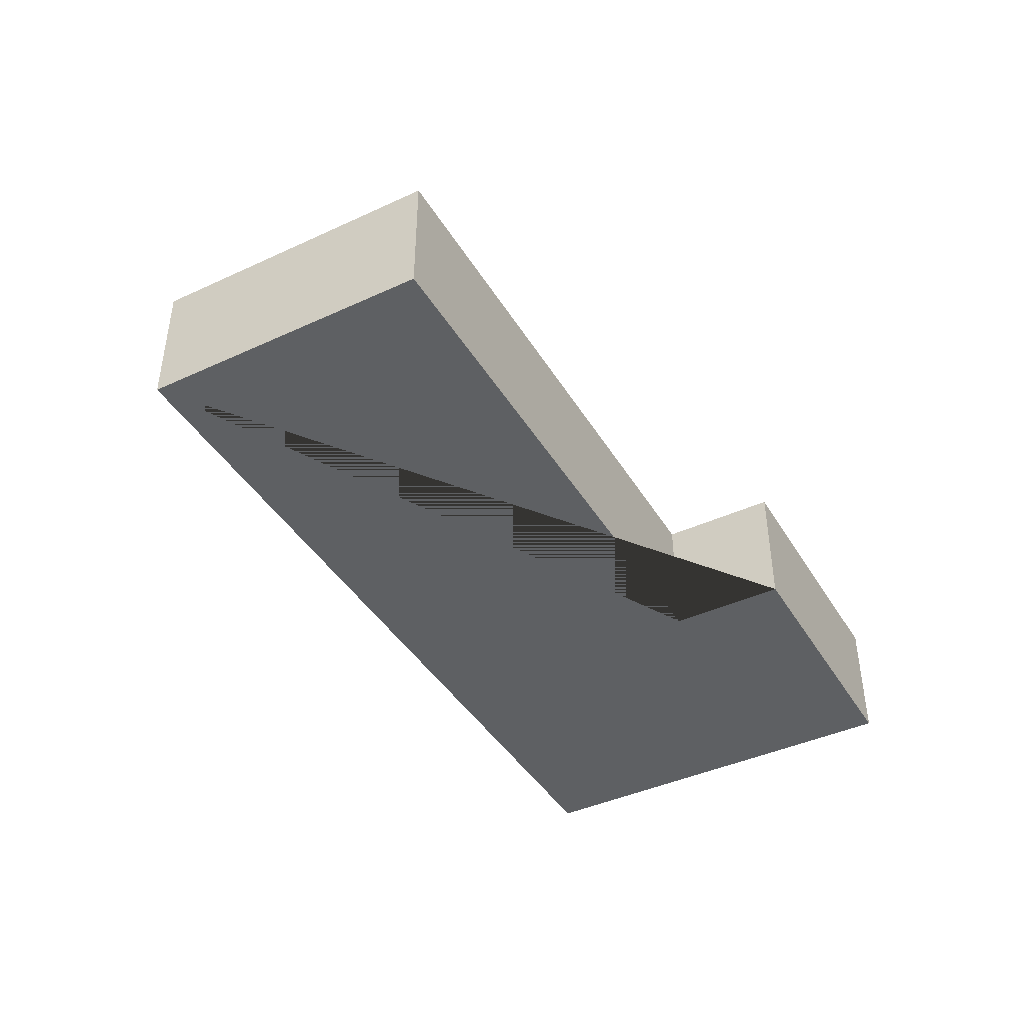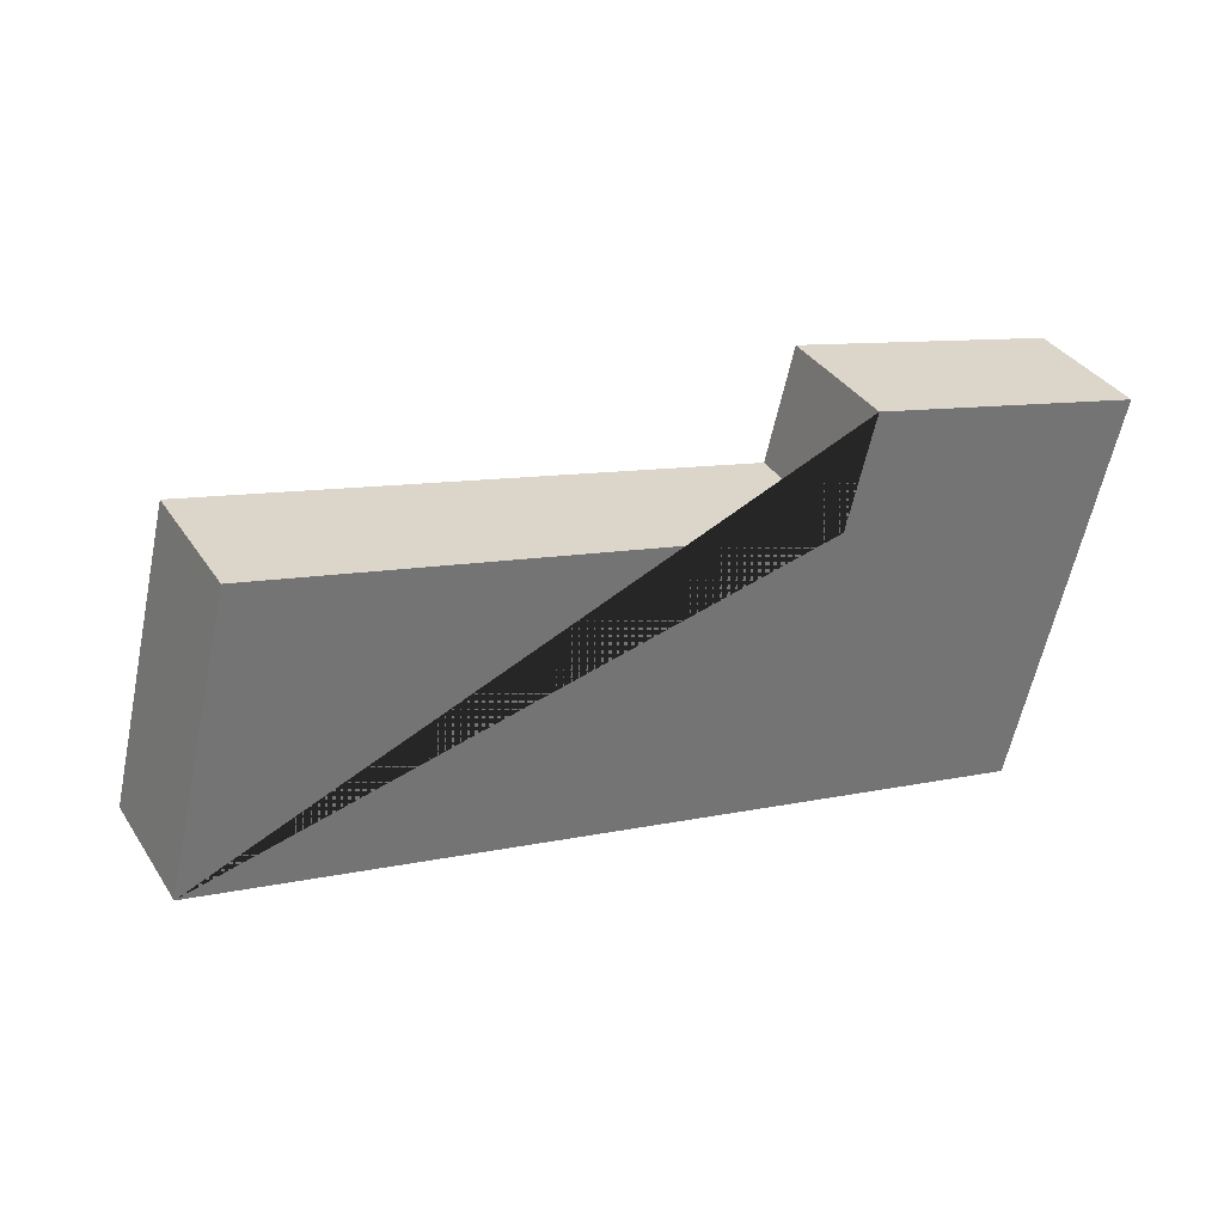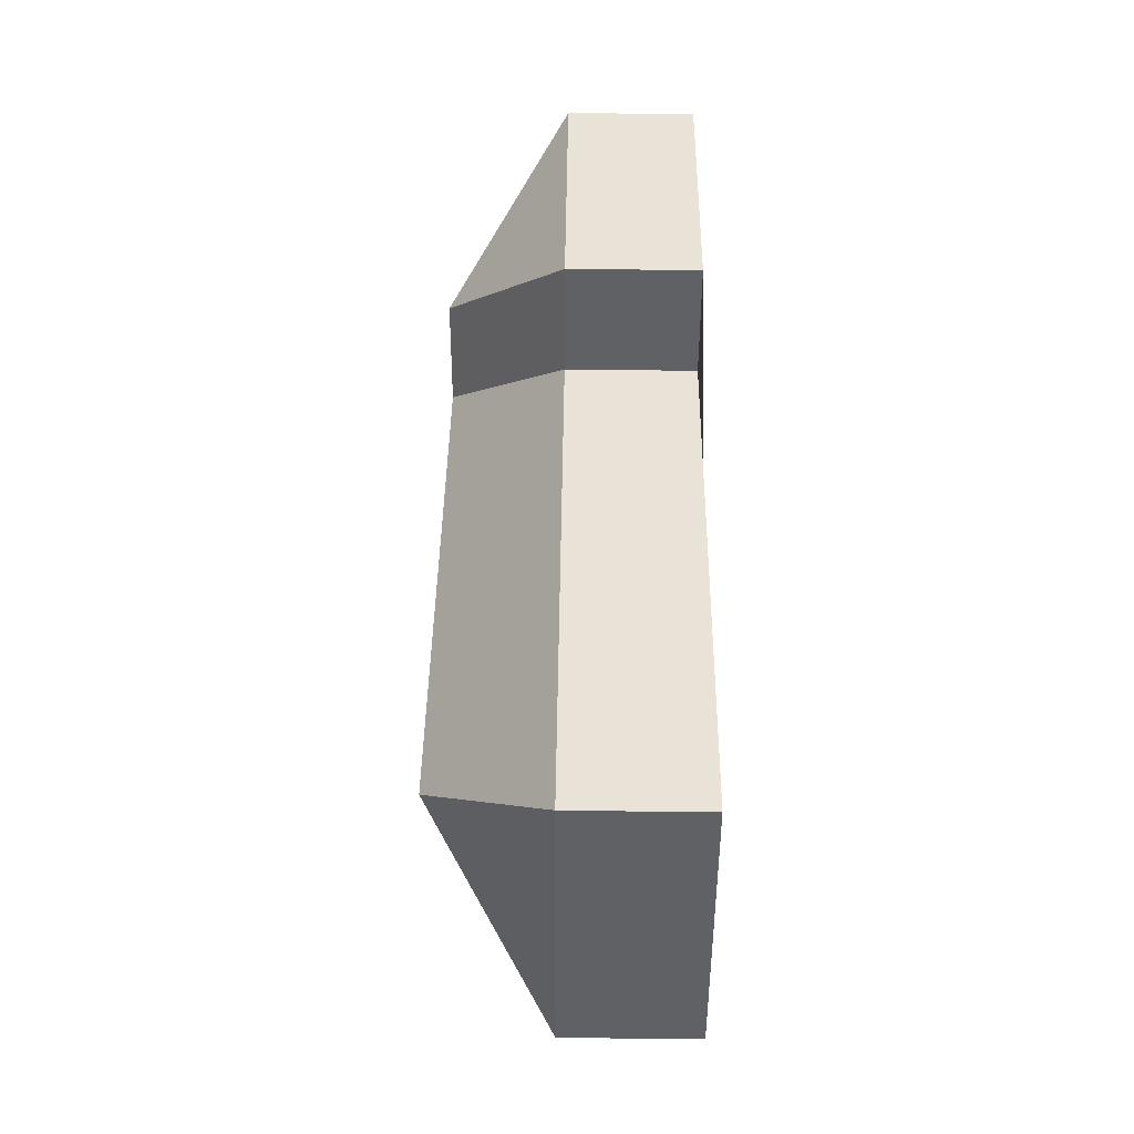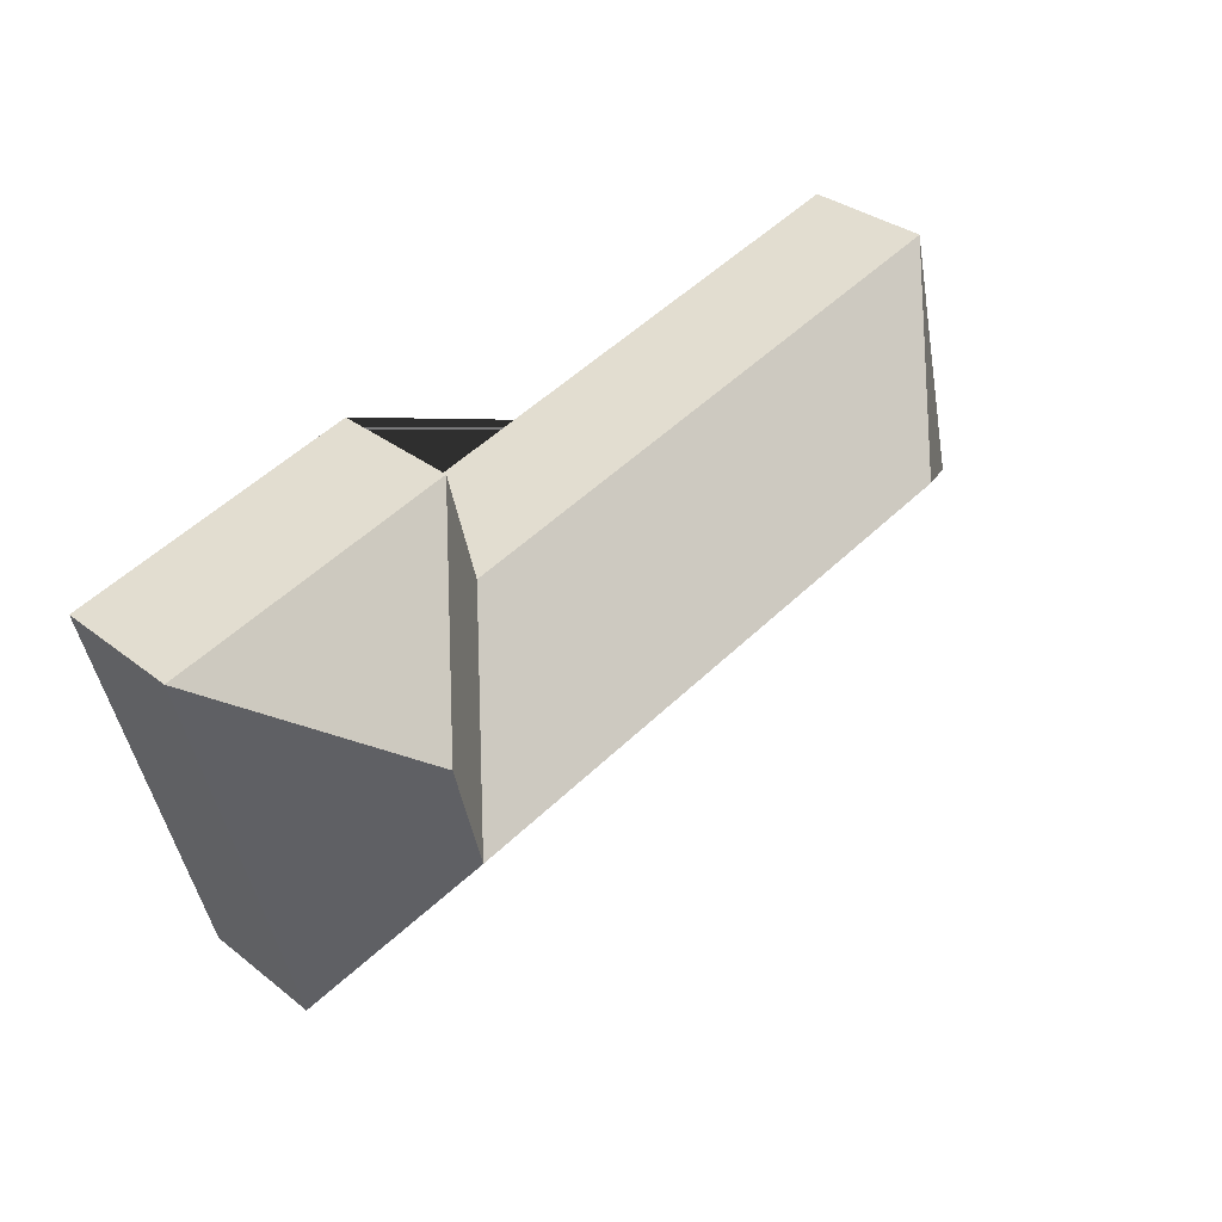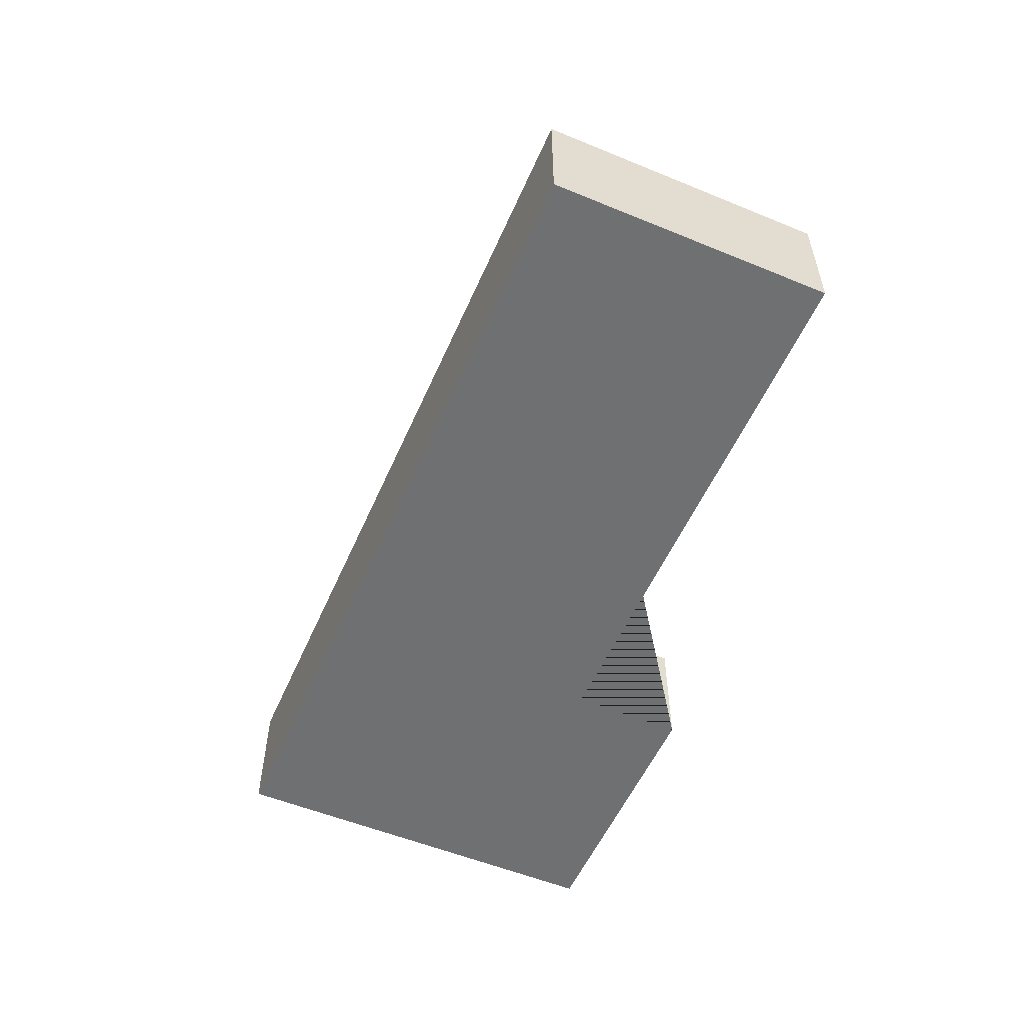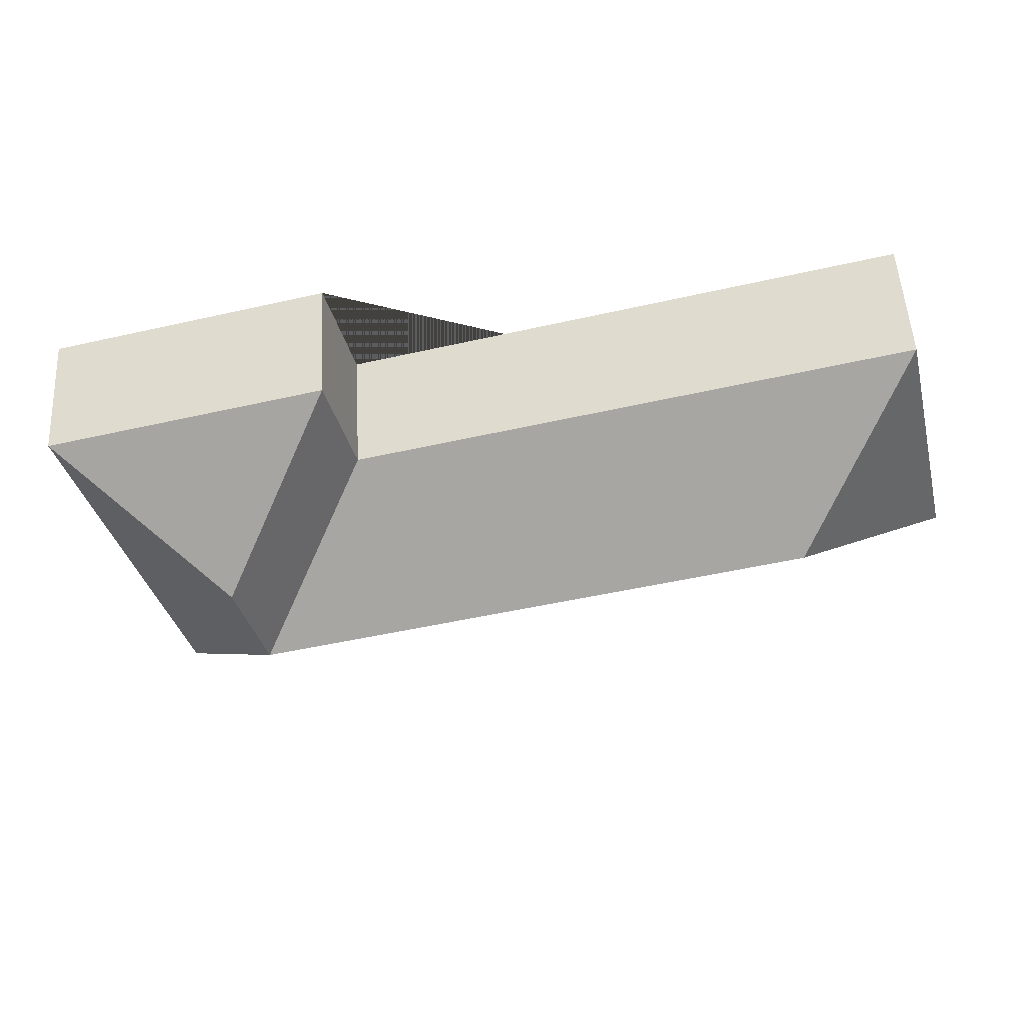
<metadata>
{"format":"obj","ext":"obj","renderer":"f3d","projection":"perspective","resolution":1024,"background":"white","views":[{"elev":-42.1,"azim":-47.3,"up":"+Y"},{"elev":35.9,"azim":-29.0,"up":"+Z"},{"elev":55.4,"azim":-89.3,"up":"+Z"},{"elev":33.9,"azim":136.3,"up":"+Z"},{"elev":-54.9,"azim":-99.7,"up":"+Y"},{"elev":53.5,"azim":176.8,"up":"+Z"}]}
</metadata>
<code>
o BK39_500_017031_0017
v 26.53 75 -178.4
v 511 75 -296.8
v 129.1 145 -115.5
v 449.9 144.9 -194
v 465.8 144.9 -129.5
v 66.74 75 -14.15
v 388.9 75 -93.08
v 567.1 75 -67.26
v 405 75 -27.59
v 26.53 0 -178.4
v 511 0 -296.8
v 567.1 0 -67.26
v 405 0 -27.59
v 388.9 0 -93.08
v 66.74 0 -14.15
f 6 3 4 7
f 9 5 4 7
f 8 5 9
f 2 8 5 4
f 1 2 4 3
f 3 6 1
f 10 11 12 13 14 15
f 1 10 11 2
f 2 11 12 8
f 8 12 13 9
f 9 13 14 7
f 7 14 15 6
f 6 15 10 1

</code>
